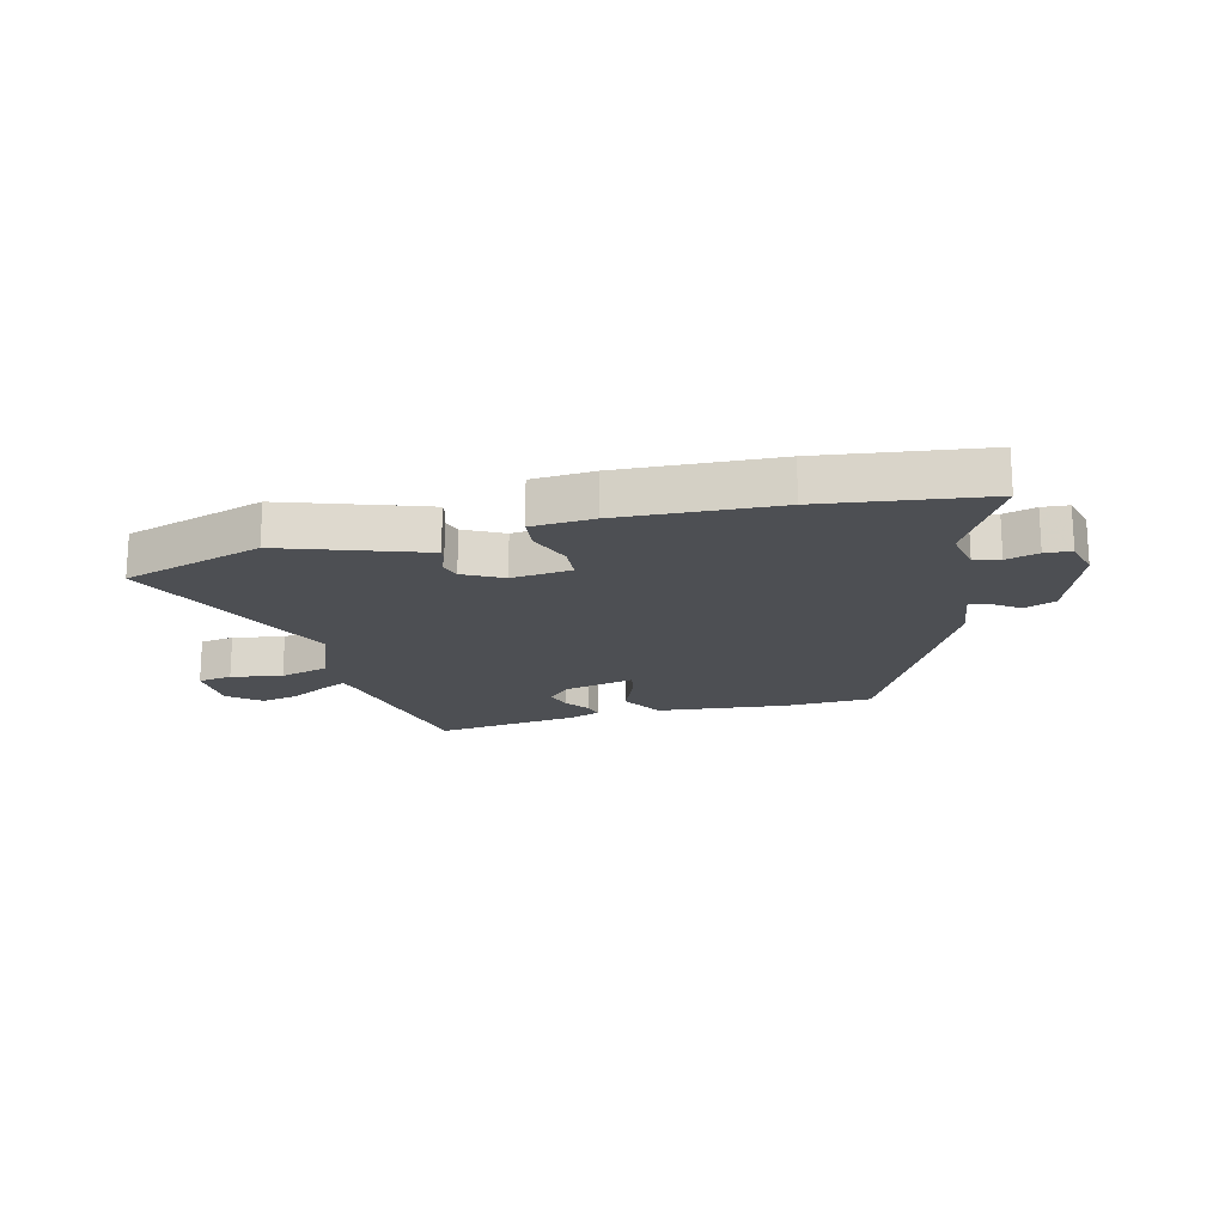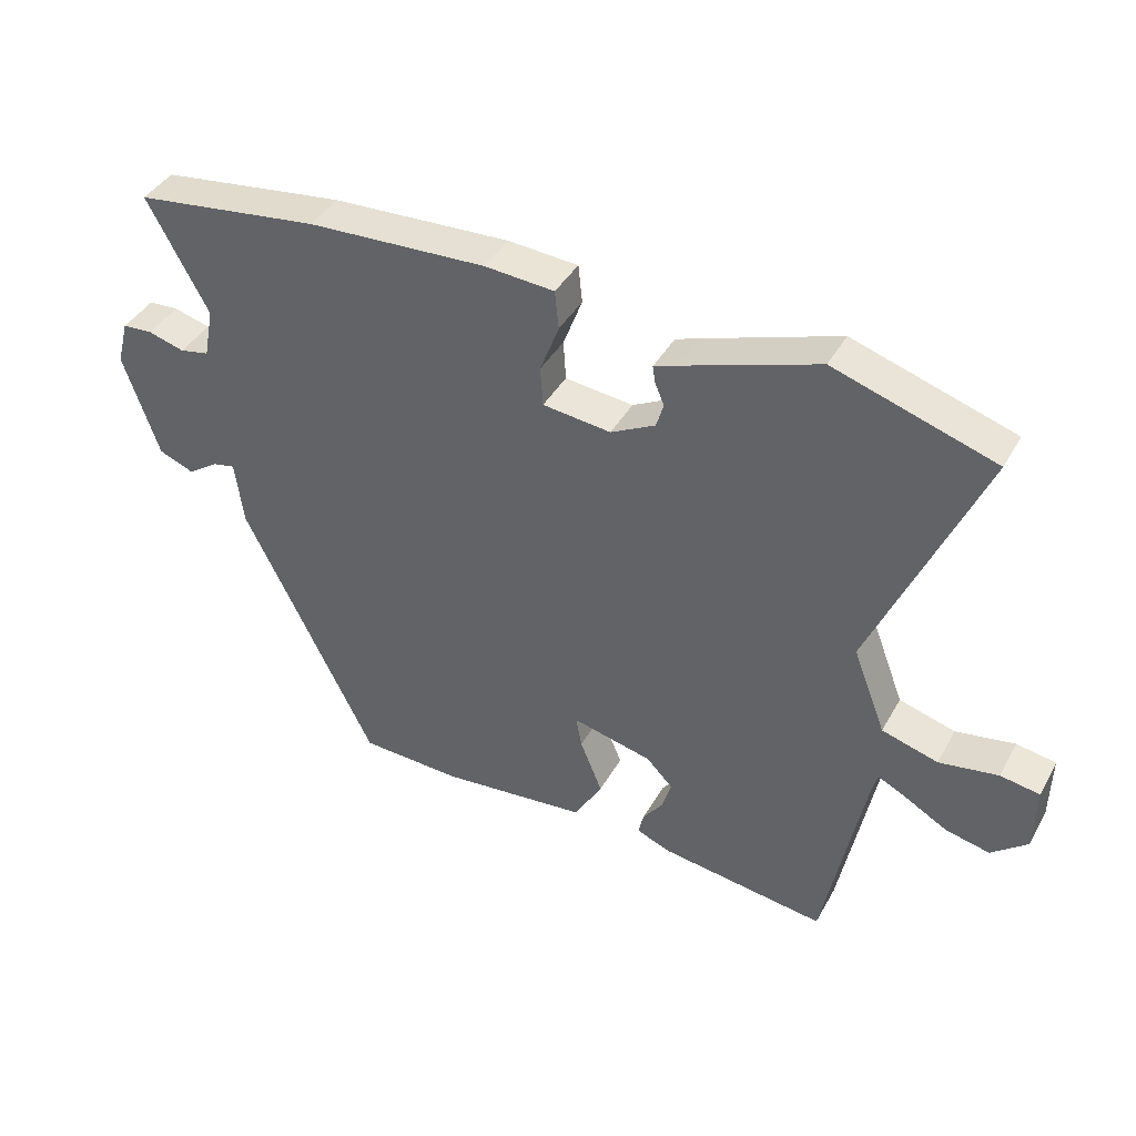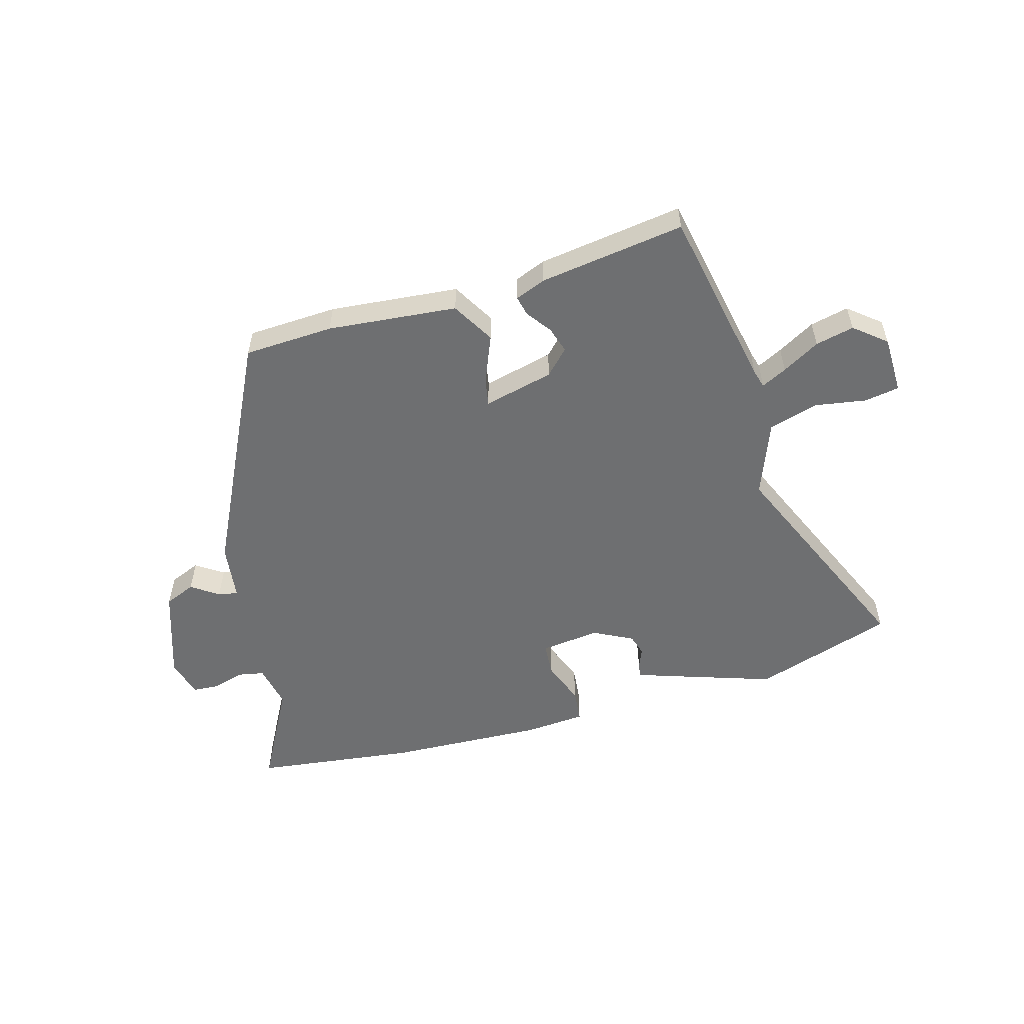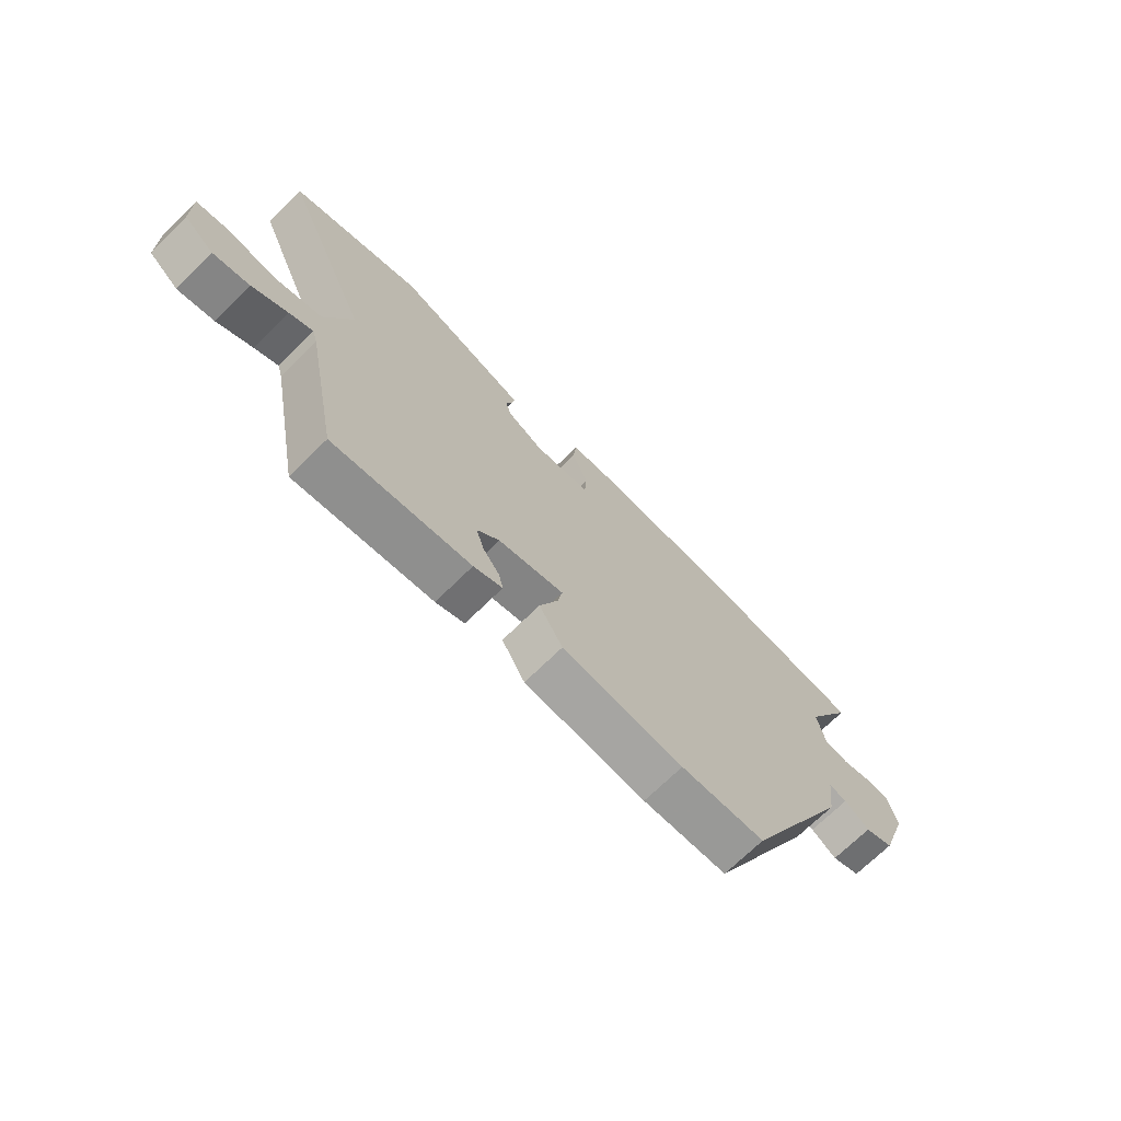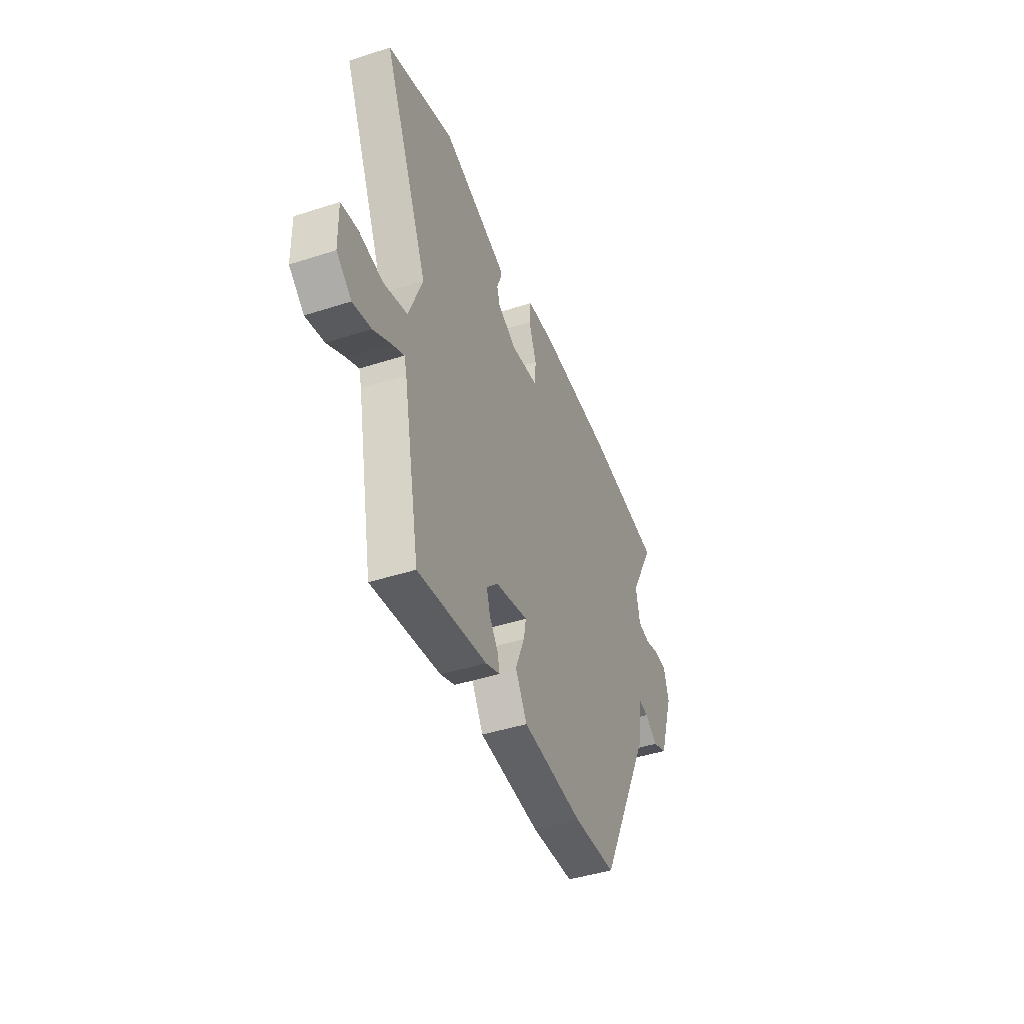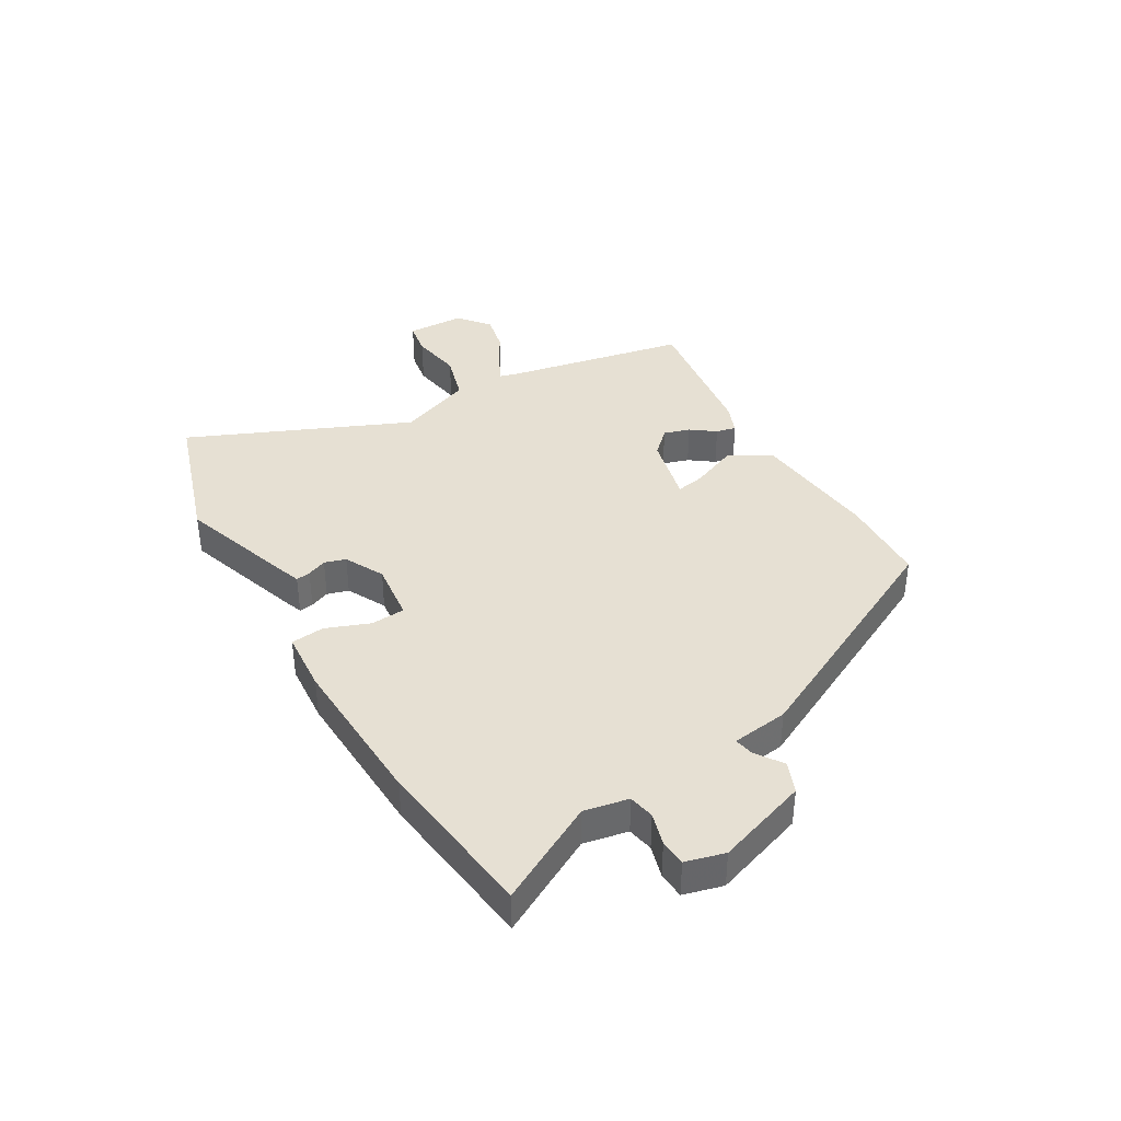
<metadata>
{"format":"obj","ext":"obj","renderer":"f3d","projection":"perspective","resolution":1024,"background":"white","views":[{"elev":-17.8,"azim":13.9,"up":"+Y"},{"elev":40.5,"azim":-153.1,"up":"+Z"},{"elev":-54.5,"azim":-164.0,"up":"+Y"},{"elev":-70.5,"azim":-45.4,"up":"+Z"},{"elev":-43.7,"azim":-69.1,"up":"+Z"},{"elev":38.4,"azim":59.7,"up":"+Y"}]}
</metadata>
<code>
v -0.655 0.07 0.45
v -0.41 0.07 0.529
v -0.204 0.07 0.46
v -0.167 0.07 0.447
v -0.171 0.07 0.422
v -0.185 0.07 0.388
v -0.174 0.07 0.351
v -0.106 0.07 0.316
v -0.002 0.07 0.328
v 0.002 0.07 0.388
v -0.027 0.07 0.464
v -0.021 0.07 0.522
v 0.086 0.07 0.53
v 0.359 0.07 0.518
v 0.642 0.07 0.482
v 0.549 0.07 0.31
v 0.564 0.07 0.233
v 0.609 0.07 0.224
v 0.665 0.07 0.24
v 0.711 0.07 0.237
v 0.729 0.07 0.169
v 0.675 0.07 0.01
v 0.621 0.07 -0.012
v 0.574 0.07 0.02
v 0.54 0.07 0.027
v 0.527 0.07 -0.072
v 0.326 0.07 -0.476
v 0.17 0.07 -0.483
v -0.055 0.07 -0.461
v -0.098 0.07 -0.387
v -0.064 0.07 -0.304
v -0.055 0.07 -0.256
v -0.177 0.07 -0.285
v -0.218 0.07 -0.327
v -0.204 0.07 -0.373
v -0.173 0.07 -0.415
v -0.165 0.07 -0.45
v -0.218 0.07 -0.471
v -0.471 0.07 -0.506
v -0.533 0.07 -0.188
v -0.542 0.07 -0.156
v -0.586 0.07 -0.178
v -0.651 0.07 -0.215
v -0.718 0.07 -0.23
v -0.773 0.07 -0.185
v -0.775 0.07 -0.084
v -0.715 0.07 -0.074
v -0.625 0.07 -0.089
v -0.539 0.07 -0.064
v -0.489 0.07 0.066
v -0.655 0 0.45
v -0.41 0 0.529
v -0.204 0 0.46
v -0.167 0 0.447
v -0.171 0 0.422
v -0.185 0 0.388
v -0.174 0 0.351
v -0.106 0 0.316
v -0.002 0 0.328
v 0.002 0 0.388
v -0.027 0 0.464
v -0.021 0 0.522
v 0.086 0 0.53
v 0.359 0 0.518
v 0.642 0 0.482
v 0.549 0 0.31
v 0.564 0 0.233
v 0.609 0 0.224
v 0.665 0 0.24
v 0.711 0 0.237
v 0.729 0 0.169
v 0.675 0 0.01
v 0.621 0 -0.012
v 0.574 0 0.02
v 0.54 0 0.027
v 0.527 0 -0.072
v 0.326 0 -0.476
v 0.17 0 -0.483
v -0.055 0 -0.461
v -0.098 0 -0.387
v -0.064 0 -0.304
v -0.055 0 -0.256
v -0.177 0 -0.285
v -0.218 0 -0.327
v -0.204 0 -0.373
v -0.173 0 -0.415
v -0.165 0 -0.45
v -0.218 0 -0.471
v -0.471 0 -0.506
v -0.533 0 -0.188
v -0.542 0 -0.156
v -0.586 0 -0.178
v -0.651 0 -0.215
v -0.718 0 -0.23
v -0.773 0 -0.185
v -0.775 0 -0.084
v -0.715 0 -0.074
v -0.625 0 -0.089
v -0.539 0 -0.064
v -0.489 0 0.066
f 45 46 47 48
f 45 48 49
f 42 43 44 45
f 41 42 45 49
f 40 41 49 50
f 38 39 40 50
f 35 36 37 38
f 34 35 38 50
f 28 29 30 31
f 28 31 32
f 25 26 27 28
f 25 28 32
f 21 22 23 24
f 21 24 25
f 18 19 20 21
f 17 18 21 25
f 16 17 25 32
f 10 11 12 13
f 9 10 13 14
f 3 4 5 6
f 1 2 3 6
f 1 6 7
f 33 34 50 1
f 9 14 15 16
f 8 9 16 32
f 8 32 33
f 1 7 8 33
f 98 97 96 95
f 99 98 95
f 95 94 93 92
f 99 95 92 91
f 100 99 91 90
f 100 90 89 88
f 88 87 86 85
f 100 88 85 84
f 81 80 79 78
f 82 81 78
f 78 77 76 75
f 82 78 75
f 74 73 72 71
f 75 74 71
f 71 70 69 68
f 75 71 68 67
f 82 75 67 66
f 63 62 61 60
f 64 63 60 59
f 56 55 54 53
f 56 53 52 51
f 57 56 51
f 51 100 84 83
f 66 65 64 59
f 82 66 59 58
f 83 82 58
f 83 58 57 51
f 1 51 52 2
f 2 52 53 3
f 3 53 54 4
f 4 54 55 5
f 5 55 56 6
f 6 56 57 7
f 7 57 58 8
f 8 58 59 9
f 9 59 60 10
f 10 60 61 11
f 11 61 62 12
f 12 62 63 13
f 13 63 64 14
f 14 64 65 15
f 15 65 66 16
f 16 66 67 17
f 17 67 68 18
f 18 68 69 19
f 19 69 70 20
f 20 70 71 21
f 21 71 72 22
f 22 72 73 23
f 23 73 74 24
f 24 74 75 25
f 25 75 76 26
f 26 76 77 27
f 27 77 78 28
f 28 78 79 29
f 29 79 80 30
f 30 80 81 31
f 31 81 82 32
f 32 82 83 33
f 33 83 84 34
f 34 84 85 35
f 35 85 86 36
f 36 86 87 37
f 37 87 88 38
f 38 88 89 39
f 39 89 90 40
f 40 90 91 41
f 41 91 92 42
f 42 92 93 43
f 43 93 94 44
f 44 94 95 45
f 45 95 96 46
f 46 96 97 47
f 47 97 98 48
f 48 98 99 49
f 49 99 100 50
f 50 100 51 1

</code>
